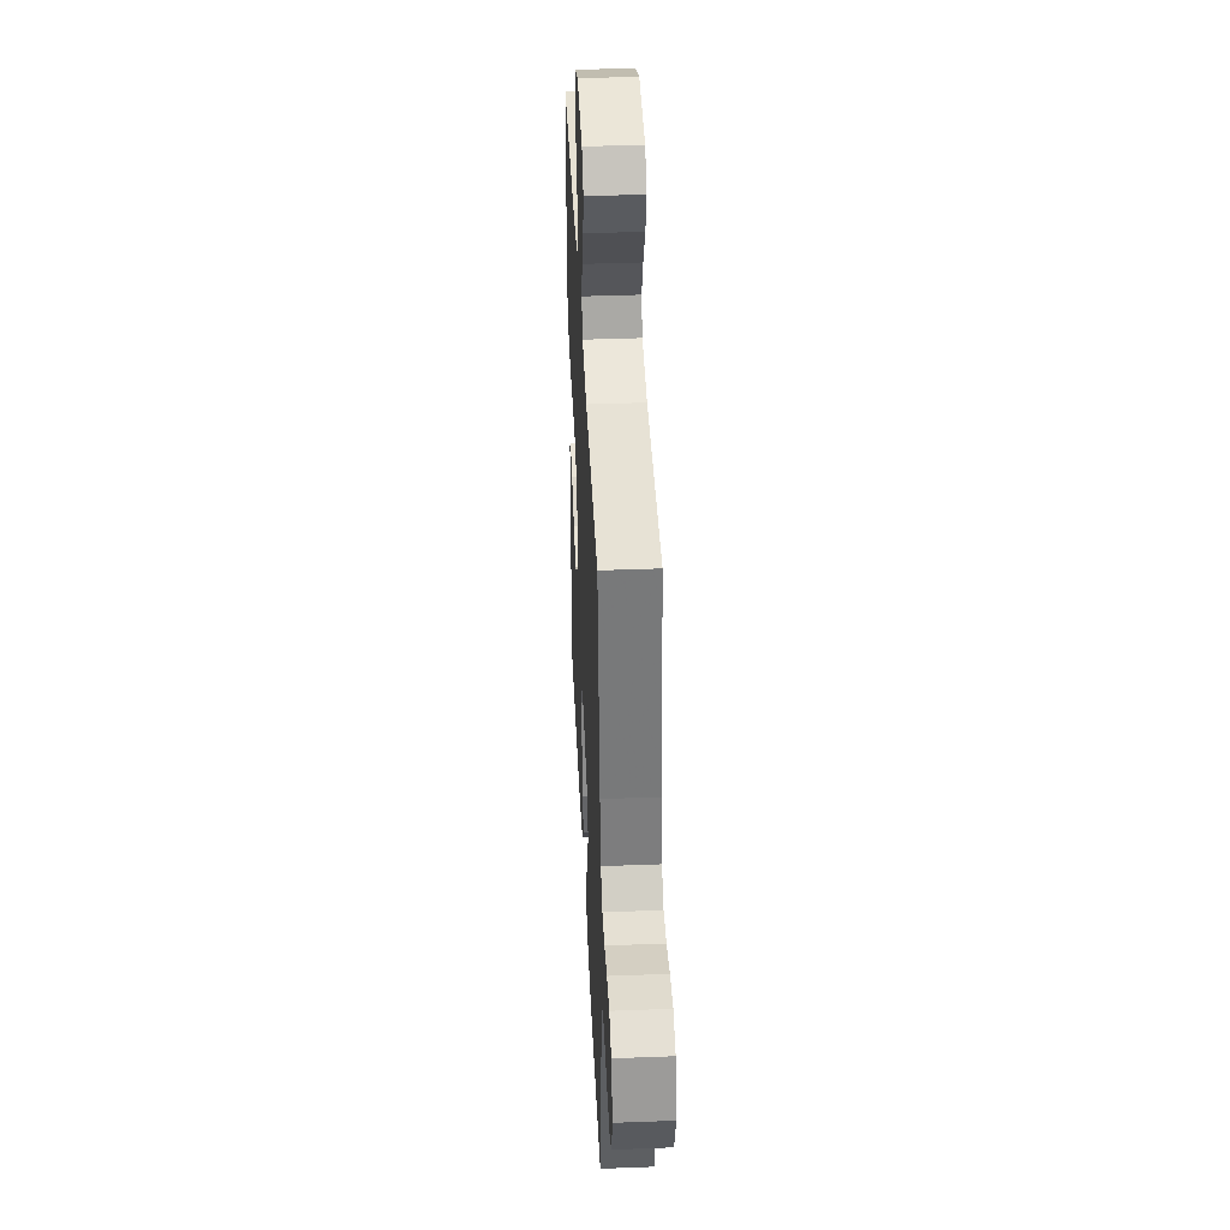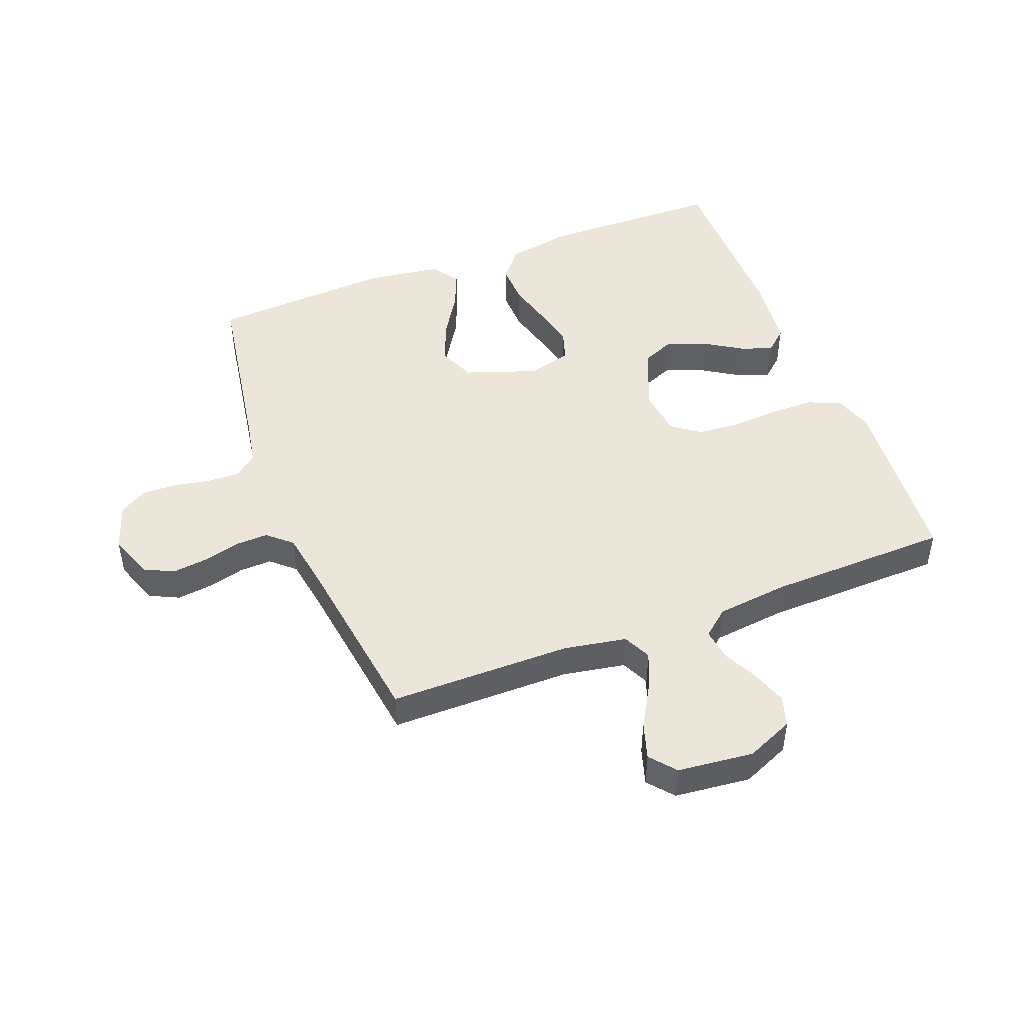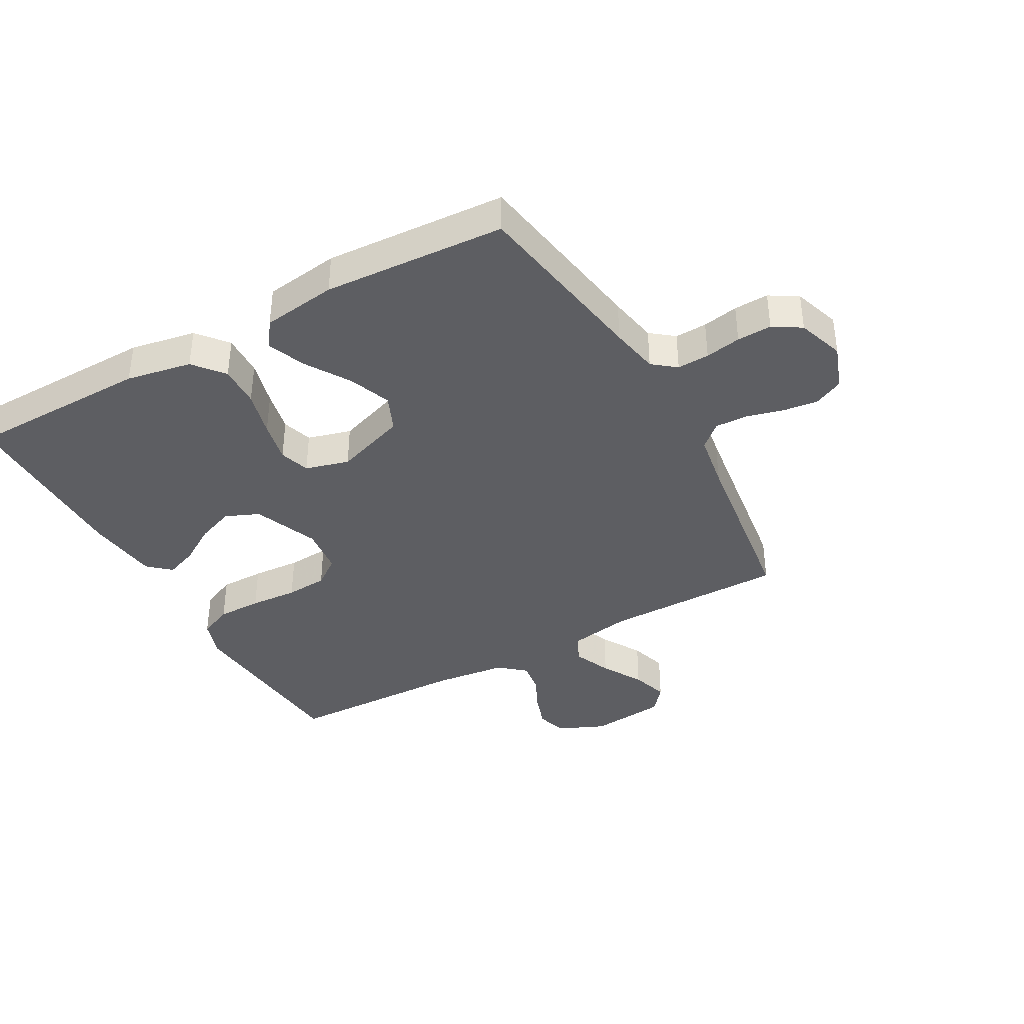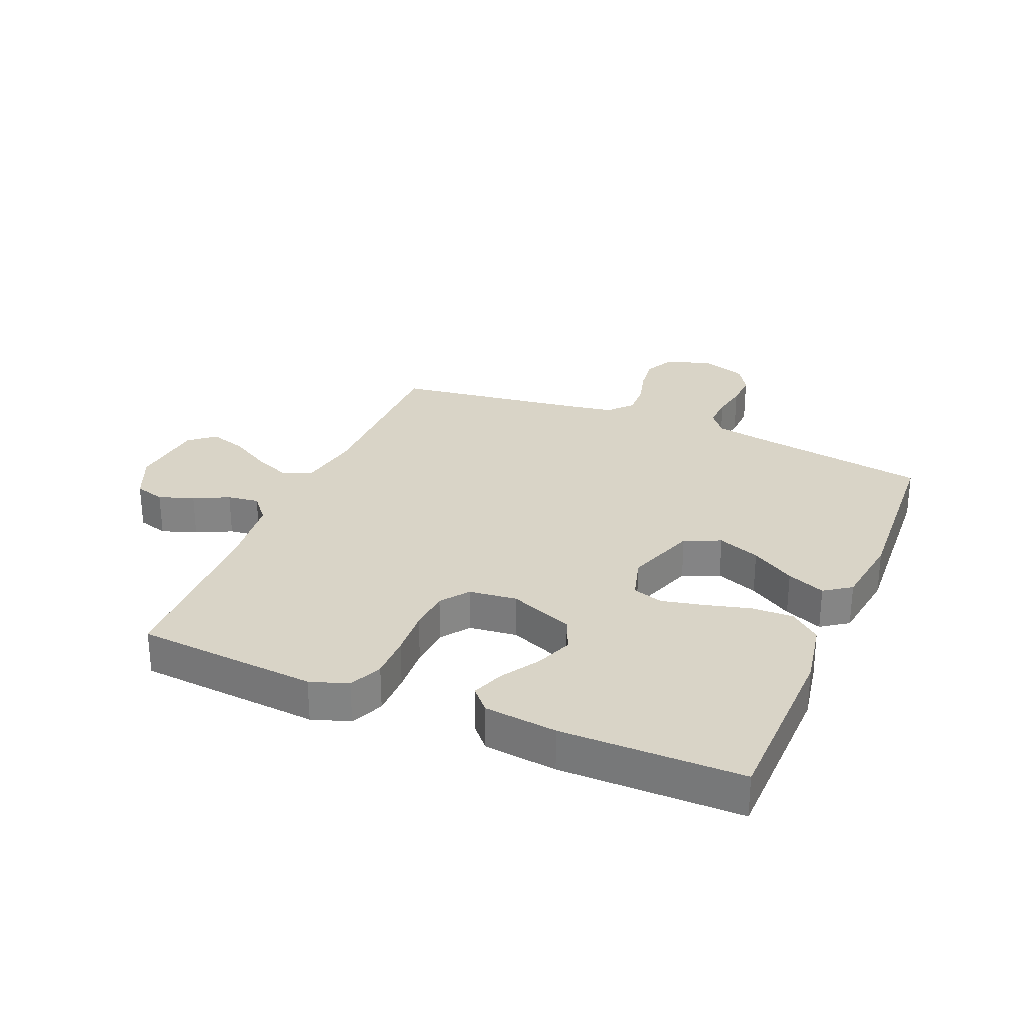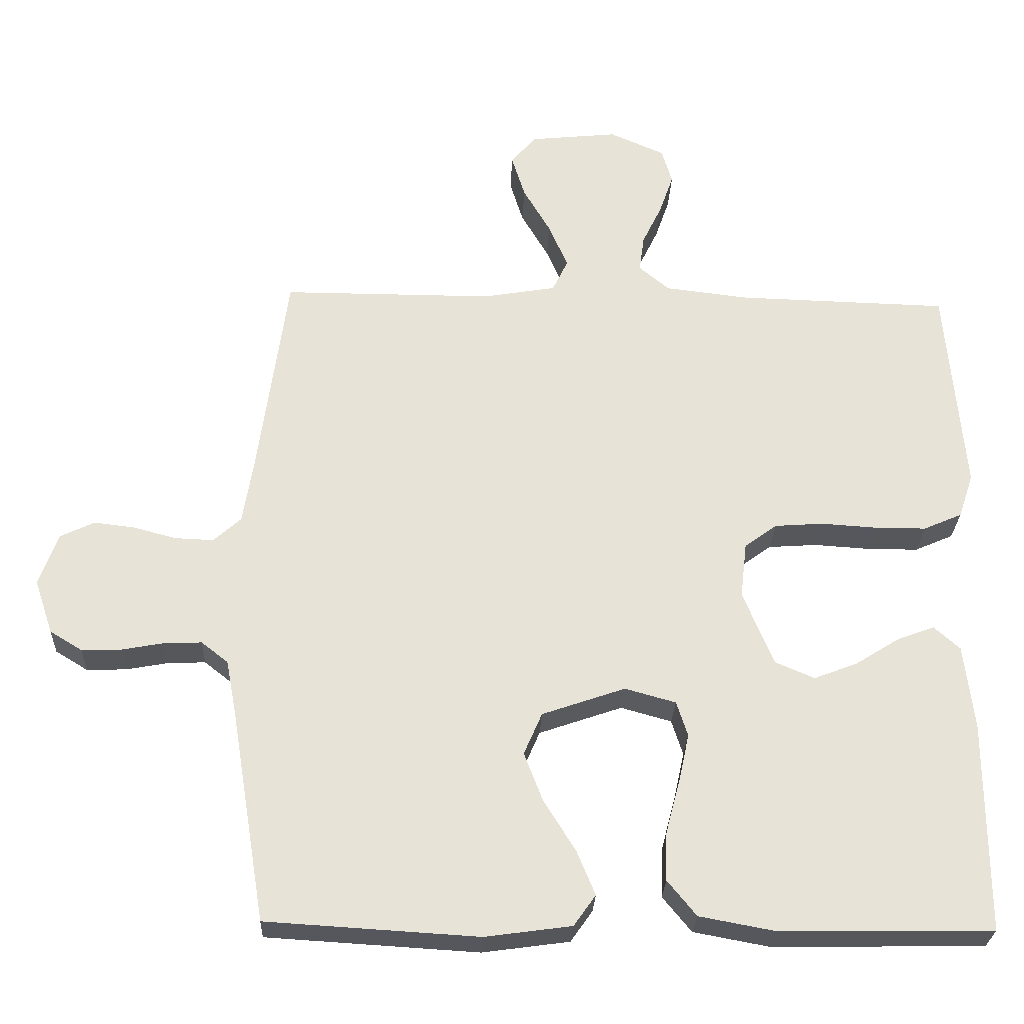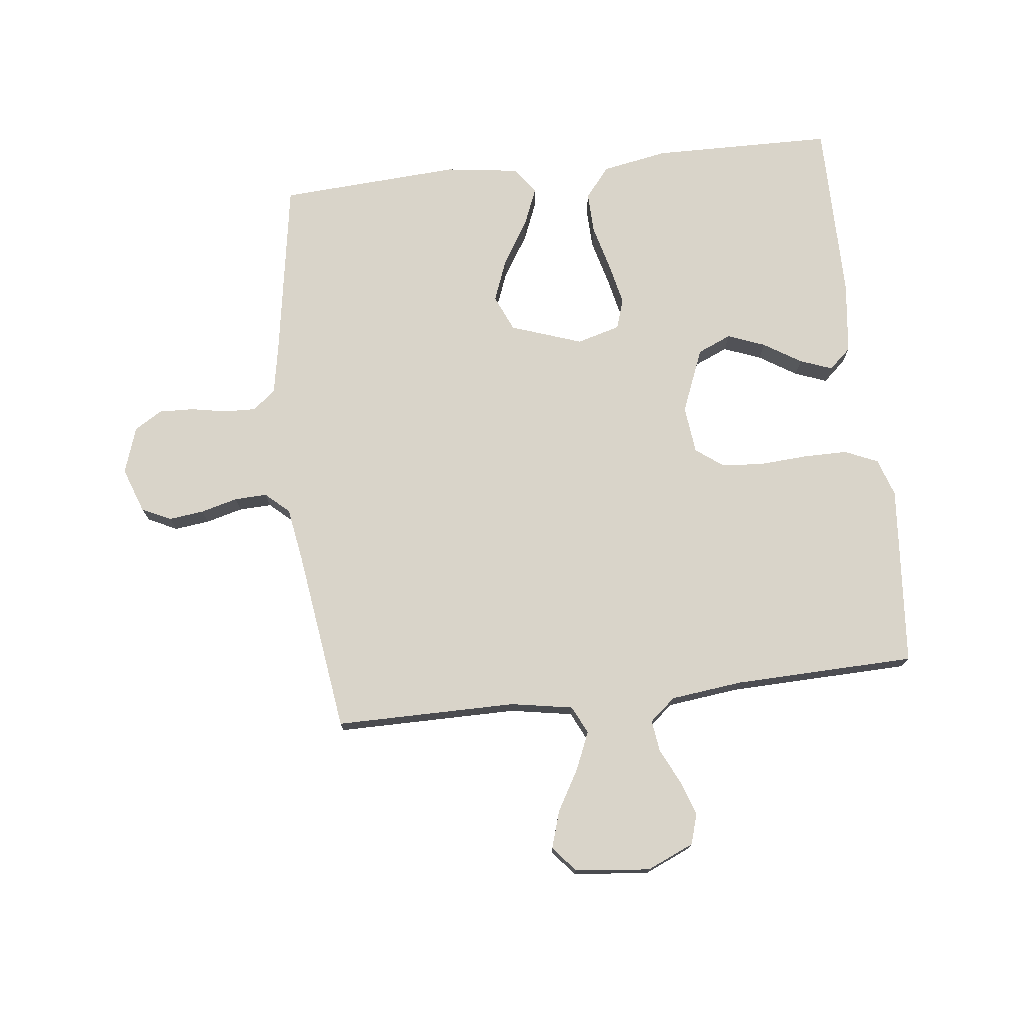
<metadata>
{"format":"obj","ext":"obj","renderer":"f3d","projection":"perspective","resolution":1024,"background":"white","views":[{"elev":40.4,"azim":-92.7,"up":"+Z"},{"elev":47.0,"azim":-21.0,"up":"+Y"},{"elev":-38.7,"azim":-150.9,"up":"+Y"},{"elev":28.5,"azim":112.7,"up":"+Y"},{"elev":-27.3,"azim":-2.3,"up":"+Z"},{"elev":74.9,"azim":-6.6,"up":"+Y"}]}
</metadata>
<code>
v -0.5 0.07 -0.5
v -0.549 0.07 -0.2
v -0.564 0.07 -0.12
v -0.602 0.07 -0.09
v -0.655 0.07 -0.092
v -0.714 0.07 -0.103
v -0.771 0.07 -0.105
v -0.817 0.07 -0.077
v -0.843 0.07 0
v -0.816 0.07 0.075
v -0.768 0.07 0.098
v -0.71 0.07 0.091
v -0.649 0.07 0.075
v -0.595 0.07 0.073
v -0.556 0.07 0.108
v -0.541 0.07 0.2
v -0.5 0.07 0.5
v -0.2 0.07 0.5
v -0.097 0.07 0.518
v -0.075 0.07 0.564
v -0.102 0.07 0.627
v -0.141 0.07 0.694
v -0.16 0.07 0.755
v -0.125 0.07 0.797
v 0 0.07 0.81
v 0.078 0.07 0.776
v 0.093 0.07 0.726
v 0.073 0.07 0.668
v 0.045 0.07 0.61
v 0.038 0.07 0.558
v 0.081 0.07 0.522
v 0.2 0.07 0.508
v 0.5 0.07 0.5
v 0.525 0.07 0.2
v 0.504 0.07 0.137
v 0.449 0.07 0.113
v 0.376 0.07 0.113
v 0.297 0.07 0.118
v 0.228 0.07 0.113
v 0.182 0.07 0.079
v 0.173 0.07 0
v 0.216 0.07 -0.106
v 0.272 0.07 -0.13
v 0.334 0.07 -0.106
v 0.396 0.07 -0.067
v 0.449 0.07 -0.047
v 0.486 0.07 -0.08
v 0.5 0.07 -0.2
v 0.5 0.07 -0.5
v 0.2 0.07 -0.505
v 0.092 0.07 -0.485
v 0.051 0.07 -0.435
v 0.053 0.07 -0.366
v 0.073 0.07 -0.29
v 0.088 0.07 -0.221
v 0.072 0.07 -0.171
v 0 0.07 -0.151
v -0.118 0.07 -0.192
v -0.144 0.07 -0.252
v -0.117 0.07 -0.322
v -0.072 0.07 -0.394
v -0.046 0.07 -0.457
v -0.077 0.07 -0.501
v -0.2 0.07 -0.518
v -0.5 0 -0.5
v -0.549 0 -0.2
v -0.564 0 -0.12
v -0.602 0 -0.09
v -0.655 0 -0.092
v -0.714 0 -0.103
v -0.771 0 -0.105
v -0.817 0 -0.077
v -0.843 0 0
v -0.816 0 0.075
v -0.768 0 0.098
v -0.71 0 0.091
v -0.649 0 0.075
v -0.595 0 0.073
v -0.556 0 0.108
v -0.541 0 0.2
v -0.5 0 0.5
v -0.2 0 0.5
v -0.097 0 0.518
v -0.075 0 0.564
v -0.102 0 0.627
v -0.141 0 0.694
v -0.16 0 0.755
v -0.125 0 0.797
v 0 0 0.81
v 0.078 0 0.776
v 0.093 0 0.726
v 0.073 0 0.668
v 0.045 0 0.61
v 0.038 0 0.558
v 0.081 0 0.522
v 0.2 0 0.508
v 0.5 0 0.5
v 0.525 0 0.2
v 0.504 0 0.137
v 0.449 0 0.113
v 0.376 0 0.113
v 0.297 0 0.118
v 0.228 0 0.113
v 0.182 0 0.079
v 0.173 0 0
v 0.216 0 -0.106
v 0.272 0 -0.13
v 0.334 0 -0.106
v 0.396 0 -0.067
v 0.449 0 -0.047
v 0.486 0 -0.08
v 0.5 0 -0.2
v 0.5 0 -0.5
v 0.2 0 -0.505
v 0.092 0 -0.485
v 0.051 0 -0.435
v 0.053 0 -0.366
v 0.073 0 -0.29
v 0.088 0 -0.221
v 0.072 0 -0.171
v 0 0 -0.151
v -0.118 0 -0.192
v -0.144 0 -0.252
v -0.117 0 -0.322
v -0.072 0 -0.394
v -0.046 0 -0.457
v -0.077 0 -0.501
v -0.2 0 -0.518
f 64 1 2
f 63 64 2
f 62 63 2
f 61 62 2
f 60 61 2
f 59 60 2 3
f 58 59 3 4
f 57 58 4
f 52 53 54
f 51 52 54
f 50 51 54
f 49 50 54
f 48 49 54
f 47 48 54
f 46 47 54
f 45 46 54
f 44 45 54
f 43 44 54 55
f 42 43 55 56
f 36 37 38
f 35 36 38
f 34 35 38
f 33 34 38
f 32 33 38
f 31 32 38 39
f 30 31 39 40
f 27 28 29
f 26 27 29
f 25 26 29
f 24 25 29
f 23 24 29
f 22 23 29
f 21 22 29
f 20 21 29 30
f 30 40 41
f 20 30 41
f 19 20 41
f 16 17 18
f 42 56 57
f 41 42 57
f 19 41 57
f 18 19 57
f 16 18 57
f 15 16 57
f 11 12 13
f 10 11 13
f 9 10 13
f 8 9 13
f 7 8 13
f 6 7 13
f 5 6 13
f 14 15 57 4
f 4 5 13 14
f 66 65 128
f 66 128 127
f 66 127 126
f 66 126 125
f 66 125 124
f 67 66 124 123
f 68 67 123 122
f 68 122 121
f 118 117 116
f 118 116 115
f 118 115 114
f 118 114 113
f 118 113 112
f 118 112 111
f 118 111 110
f 118 110 109
f 118 109 108
f 119 118 108 107
f 120 119 107 106
f 102 101 100
f 102 100 99
f 102 99 98
f 102 98 97
f 102 97 96
f 103 102 96 95
f 104 103 95 94
f 93 92 91
f 93 91 90
f 93 90 89
f 93 89 88
f 93 88 87
f 93 87 86
f 93 86 85
f 94 93 85 84
f 105 104 94
f 105 94 84
f 105 84 83
f 82 81 80
f 121 120 106
f 121 106 105
f 121 105 83
f 121 83 82
f 121 82 80
f 121 80 79
f 77 76 75
f 77 75 74
f 77 74 73
f 77 73 72
f 77 72 71
f 77 71 70
f 77 70 69
f 68 121 79 78
f 78 77 69 68
f 1 65 66 2
f 2 66 67 3
f 3 67 68 4
f 4 68 69 5
f 5 69 70 6
f 6 70 71 7
f 7 71 72 8
f 8 72 73 9
f 9 73 74 10
f 10 74 75 11
f 11 75 76 12
f 12 76 77 13
f 13 77 78 14
f 14 78 79 15
f 15 79 80 16
f 16 80 81 17
f 17 81 82 18
f 18 82 83 19
f 19 83 84 20
f 20 84 85 21
f 21 85 86 22
f 22 86 87 23
f 23 87 88 24
f 24 88 89 25
f 25 89 90 26
f 26 90 91 27
f 27 91 92 28
f 28 92 93 29
f 29 93 94 30
f 30 94 95 31
f 31 95 96 32
f 32 96 97 33
f 33 97 98 34
f 34 98 99 35
f 35 99 100 36
f 36 100 101 37
f 37 101 102 38
f 38 102 103 39
f 39 103 104 40
f 40 104 105 41
f 41 105 106 42
f 42 106 107 43
f 43 107 108 44
f 44 108 109 45
f 45 109 110 46
f 46 110 111 47
f 47 111 112 48
f 48 112 113 49
f 49 113 114 50
f 50 114 115 51
f 51 115 116 52
f 52 116 117 53
f 53 117 118 54
f 54 118 119 55
f 55 119 120 56
f 56 120 121 57
f 57 121 122 58
f 58 122 123 59
f 59 123 124 60
f 60 124 125 61
f 61 125 126 62
f 62 126 127 63
f 63 127 128 64
f 64 128 65 1

</code>
